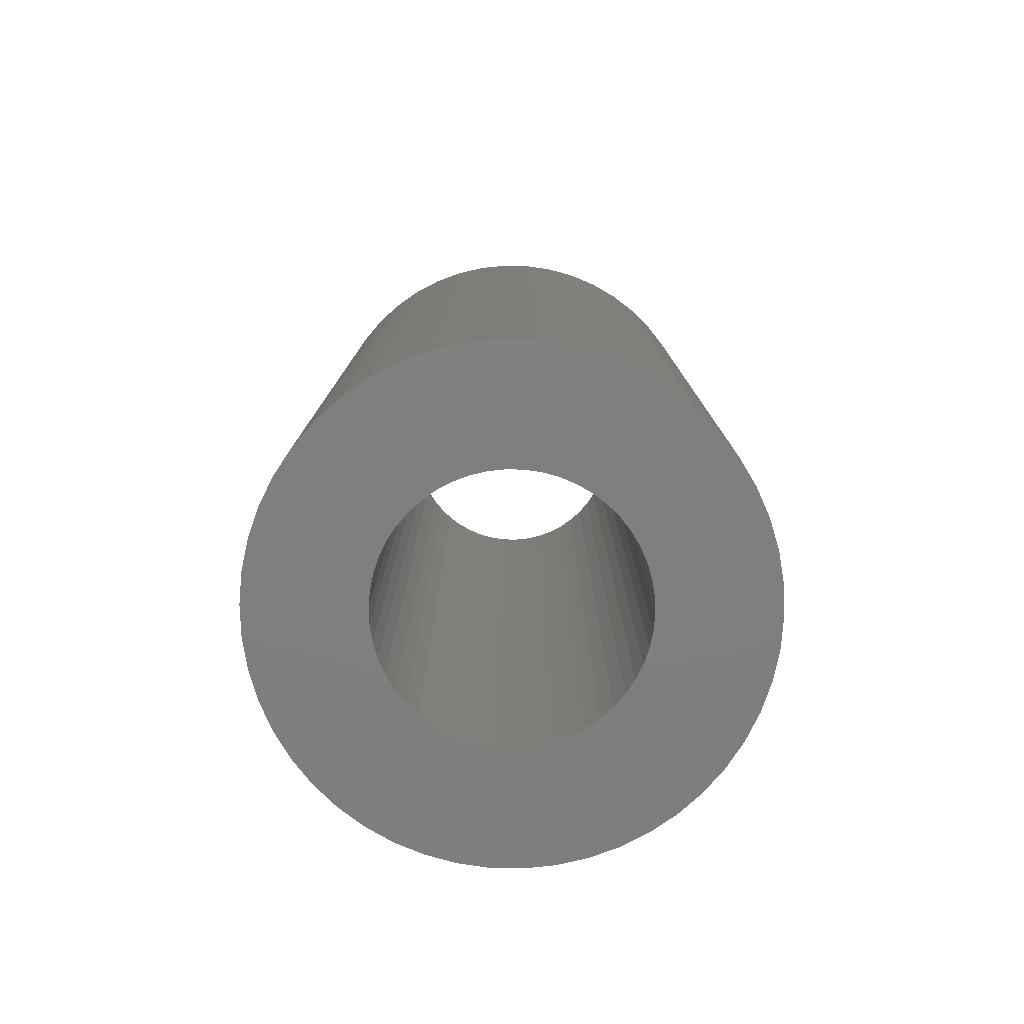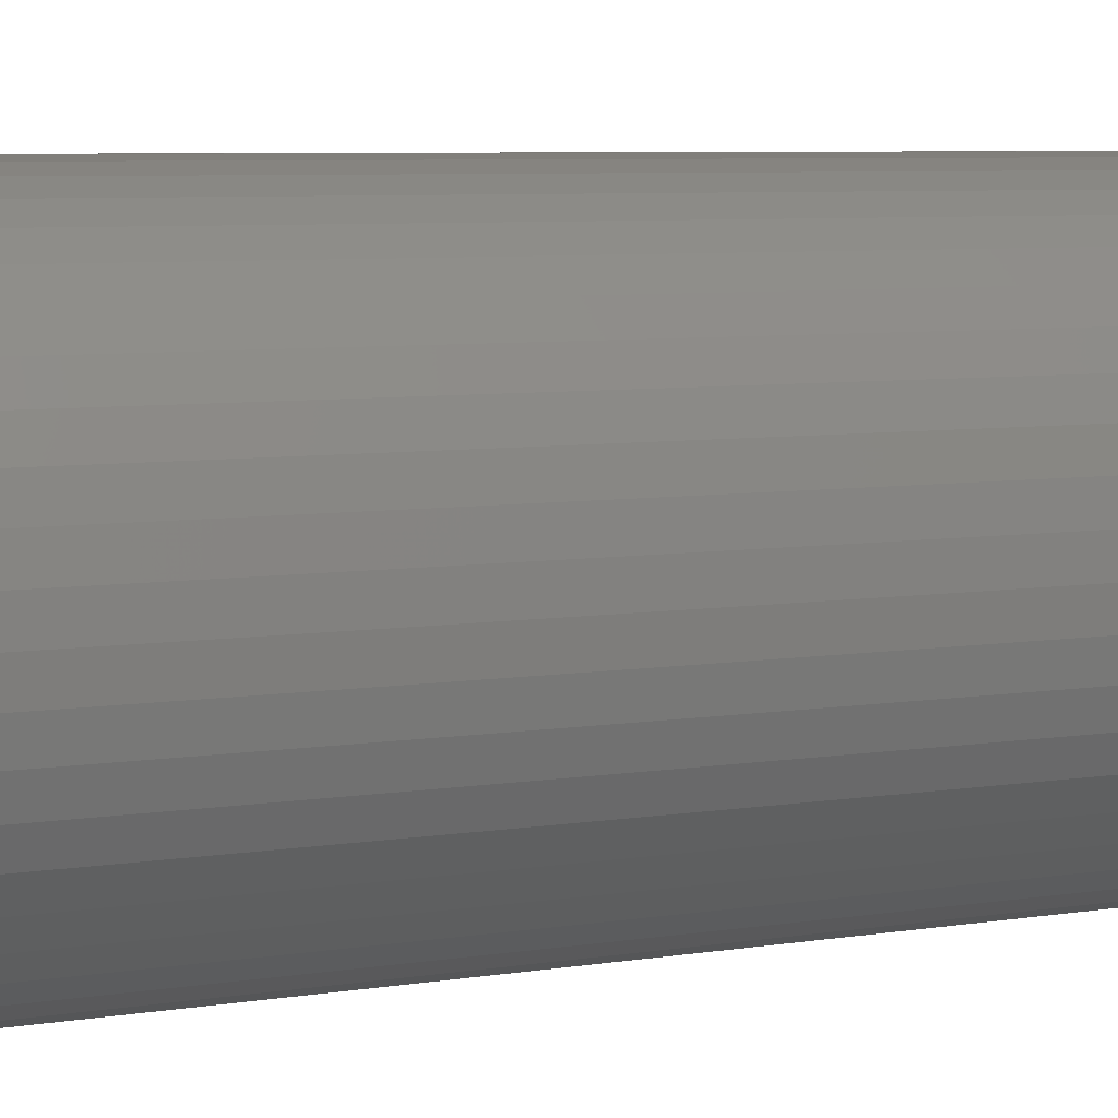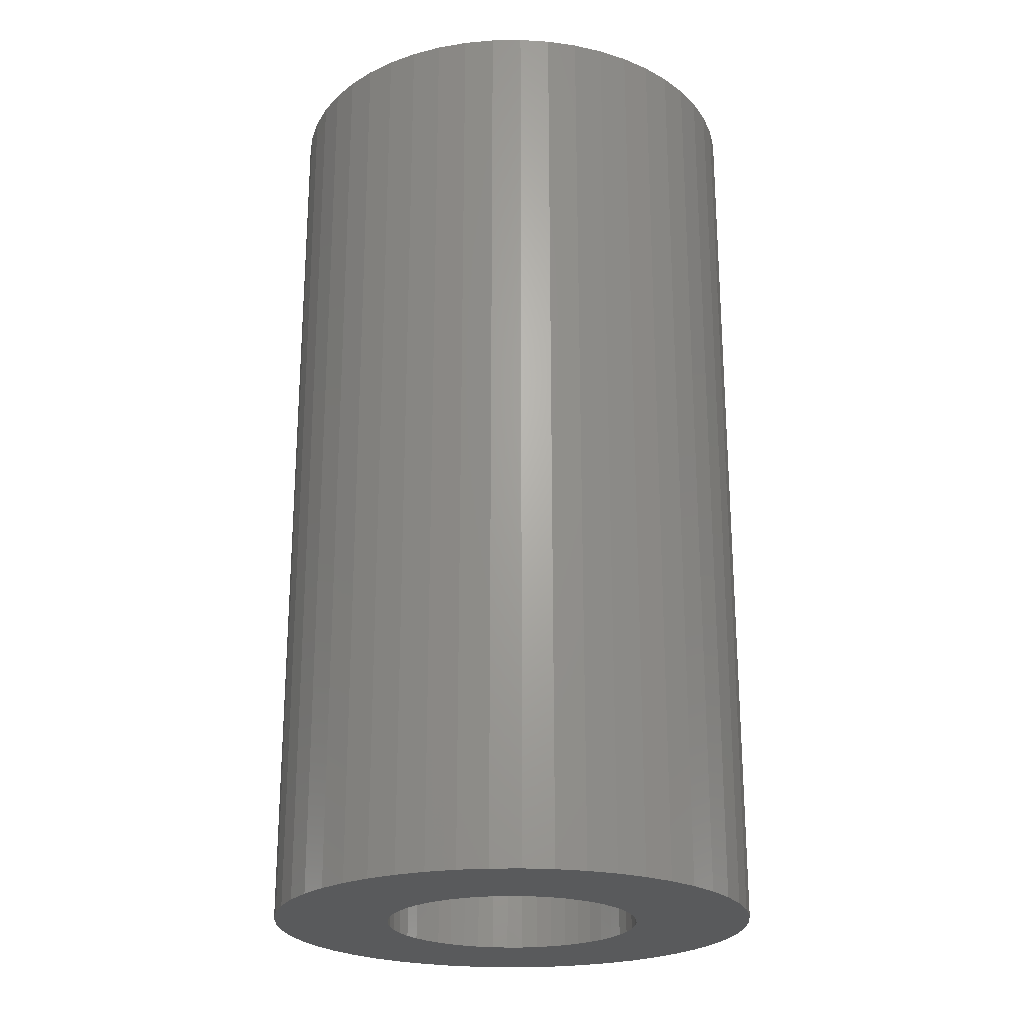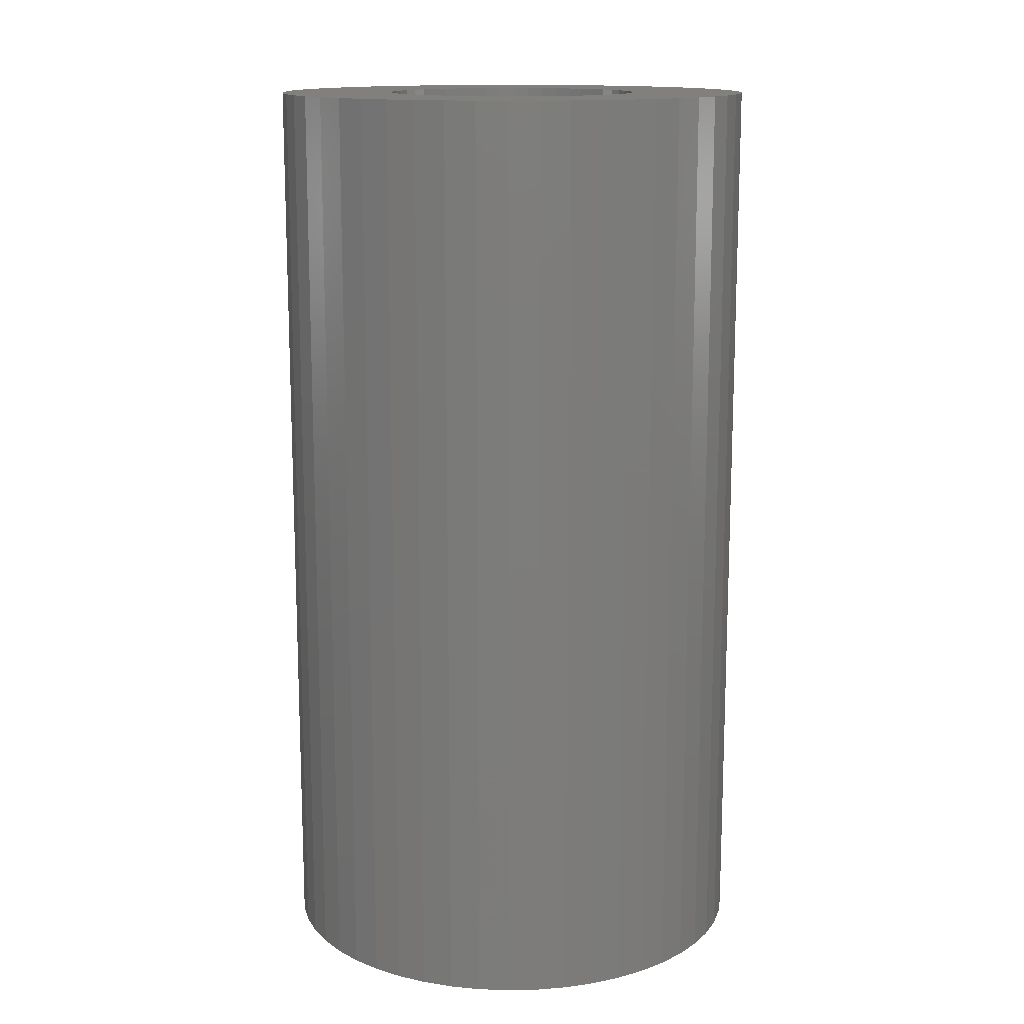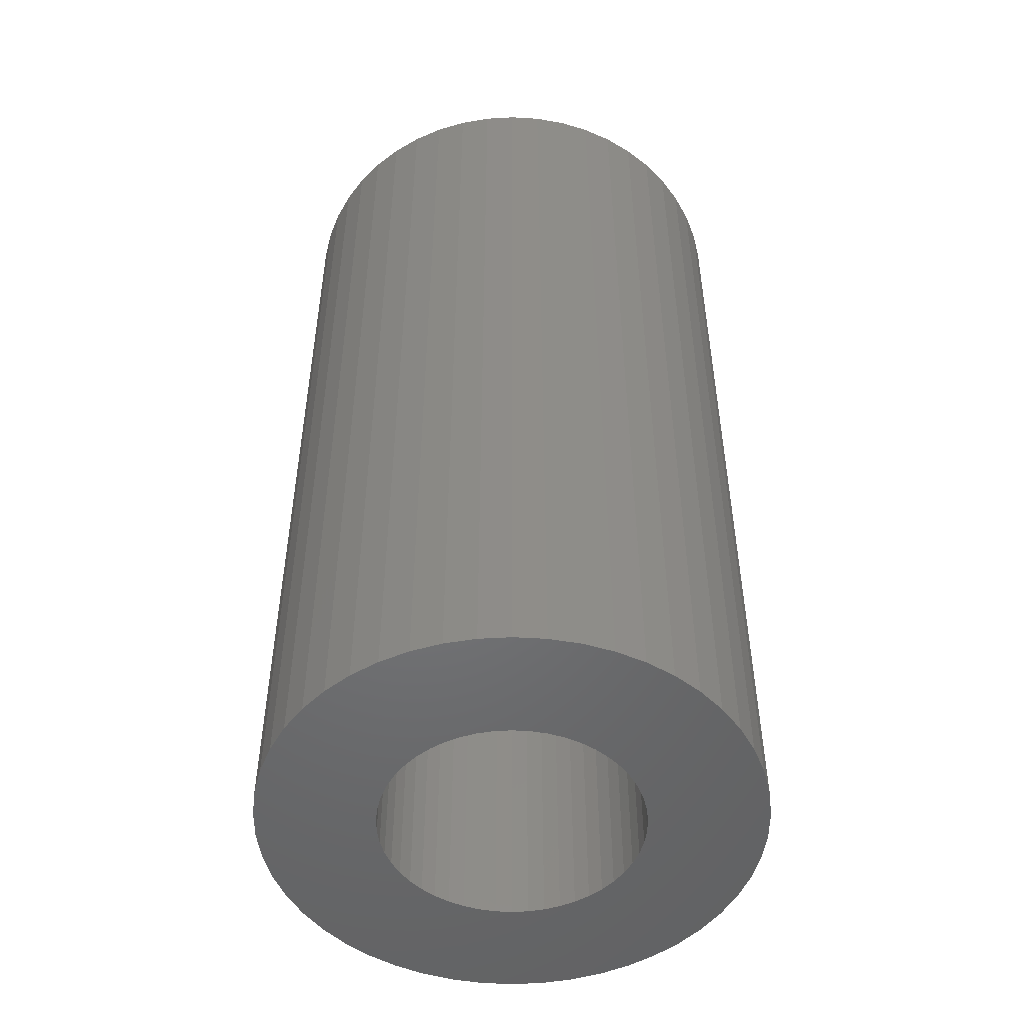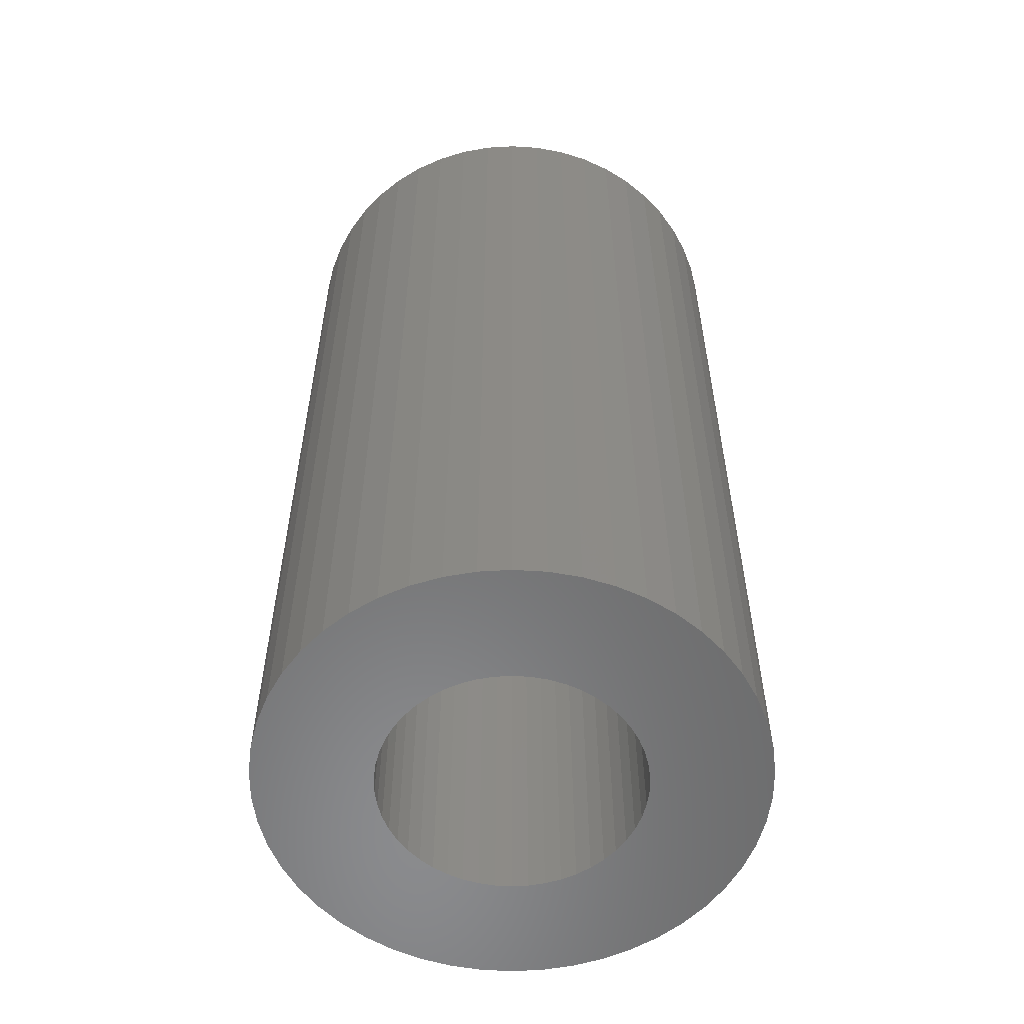
<metadata>
{"format":"stl","ext":"stl","renderer":"f3d","projection":"perspective","resolution":1024,"background":"white","views":[{"elev":-79.0,"azim":41.9,"up":"+Z"},{"elev":6.6,"azim":64.4,"up":"+Y"},{"elev":-23.4,"azim":1.4,"up":"+Z"},{"elev":13.9,"azim":-24.2,"up":"+Z"},{"elev":-50.2,"azim":97.1,"up":"+Z"},{"elev":-56.7,"azim":39.5,"up":"+Z"}]}
</metadata>
<code>
# stl→obj: 200 verts, 400 faces
v 9.5 0 18
v 9.425 1.191 -18
v 9.425 1.191 18
v 9.5 0 -18
v -9.5 0 -18
v -9.425 1.191 18
v -9.425 1.191 -18
v -9.5 0 18
v 0.5965 9.481 -18
v -0.5965 9.481 18
v 0.5965 9.481 18
v -0.5965 9.481 -18
v -0.5965 -9.481 -18
v 0.5965 -9.481 18
v -0.5965 -9.481 18
v 0.5965 -9.481 -18
v 6.925 6.503 -18
v 6.056 7.32 18
v 6.925 6.503 18
v 6.056 7.32 -18
v -6.056 7.32 -18
v -6.925 6.503 18
v -6.056 7.32 18
v -6.925 6.503 -18
v -2.936 9.035 -18
v -4.045 8.596 18
v -2.936 9.035 18
v -4.045 8.596 -18
v 8.833 3.497 18
v 8.325 4.577 -18
v 8.325 4.577 18
v 8.833 3.497 -18
v 9.202 2.363 -18
v 9.202 2.363 18
v 7.686 5.584 -18
v 7.686 5.584 18
v 4.045 8.596 -18
v 2.936 9.035 18
v 4.045 8.596 18
v 2.936 9.035 -18
v 5.09 8.021 -18
v 5.09 8.021 18
v -8.833 3.497 -18
v -8.325 4.577 18
v -8.325 4.577 -18
v -8.833 3.497 18
v -7.686 5.584 -18
v -7.686 5.584 18
v -9.202 2.363 -18
v -9.202 2.363 18
v -1.78 9.332 -18
v -1.78 9.332 18
v 1.78 9.332 18
v 1.78 9.332 -18
v 5 0 18
v 4.961 0.6267 18
v 9.425 -1.191 18
v 4.843 1.243 18
v 4.961 -0.6267 18
v 4.649 1.841 18
v 9.202 -2.363 18
v 4.382 2.409 18
v 4.843 -1.243 18
v 4.045 2.939 18
v 8.833 -3.497 18
v 3.645 3.423 18
v 4.649 -1.841 18
v 3.187 3.853 18
v 8.325 -4.577 18
v 4.382 -2.409 18
v 2.679 4.222 18
v 2.129 4.524 18
v 1.545 4.755 18
v 0.9369 4.911 18
v 0.314 4.99 18
v -0.314 4.99 18
v -0.9369 4.911 18
v -1.545 4.755 18
v -2.129 4.524 18
v -2.679 4.222 18
v -5.09 8.021 18
v -3.187 3.853 18
v -3.645 3.423 18
v -4.045 2.939 18
v -4.382 2.409 18
v 7.686 -5.584 18
v 4.045 -2.939 18
v 6.925 -6.503 18
v 3.645 -3.423 18
v 6.056 -7.32 18
v 3.187 -3.853 18
v 5.09 -8.021 18
v 2.679 -4.222 18
v 4.045 -8.596 18
v 2.129 -4.524 18
v 2.936 -9.035 18
v 1.545 -4.755 18
v 1.78 -9.332 18
v 0.9369 -4.911 18
v 0.314 -4.99 18
v -0.314 -4.99 18
v -0.9369 -4.911 18
v -1.78 -9.332 18
v -1.545 -4.755 18
v -2.936 -9.035 18
v -2.129 -4.524 18
v -4.045 -8.596 18
v -2.679 -4.222 18
v -5.09 -8.021 18
v -3.187 -3.853 18
v -6.056 -7.32 18
v -3.645 -3.423 18
v -6.925 -6.503 18
v -4.045 -2.939 18
v -7.686 -5.584 18
v -4.382 -2.409 18
v -8.325 -4.577 18
v -4.649 -1.841 18
v -8.833 -3.497 18
v -4.843 -1.243 18
v -9.202 -2.363 18
v -4.961 -0.6267 18
v -9.425 -1.191 18
v -5 0 18
v -4.649 1.841 18
v -4.843 1.243 18
v -4.961 0.6267 18
v -5.09 8.021 -18
v 9.425 -1.191 -18
v 7.686 -5.584 -18
v 6.925 -6.503 -18
v 9.202 -2.363 -18
v 8.833 -3.497 -18
v -8.325 -4.577 -18
v -8.833 -3.497 -18
v 5 0 -18
v 4.961 -0.6267 -18
v 4.843 -1.243 -18
v 4.961 0.6267 -18
v 4.649 -1.841 -18
v 8.325 -4.577 -18
v 4.382 -2.409 -18
v 4.843 1.243 -18
v 4.045 -2.939 -18
v 3.645 -3.423 -18
v 6.056 -7.32 -18
v 4.649 1.841 -18
v 3.187 -3.853 -18
v 5.09 -8.021 -18
v 4.382 2.409 -18
v 2.679 -4.222 -18
v 4.045 -8.596 -18
v 2.129 -4.524 -18
v 2.936 -9.035 -18
v 1.545 -4.755 -18
v 1.78 -9.332 -18
v 0.9369 -4.911 -18
v 0.314 -4.99 -18
v -0.314 -4.99 -18
v -0.9369 -4.911 -18
v -1.78 -9.332 -18
v -1.545 -4.755 -18
v -2.936 -9.035 -18
v -2.129 -4.524 -18
v -4.045 -8.596 -18
v -2.679 -4.222 -18
v -5.09 -8.021 -18
v -3.187 -3.853 -18
v -6.056 -7.32 -18
v -3.645 -3.423 -18
v -6.925 -6.503 -18
v -4.045 -2.939 -18
v -7.686 -5.584 -18
v -4.382 -2.409 -18
v 4.045 2.939 -18
v 3.645 3.423 -18
v 3.187 3.853 -18
v 2.679 4.222 -18
v 2.129 4.524 -18
v 1.545 4.755 -18
v 0.9369 4.911 -18
v 0.314 4.99 -18
v -0.314 4.99 -18
v -0.9369 4.911 -18
v -1.545 4.755 -18
v -2.129 4.524 -18
v -2.679 4.222 -18
v -3.187 3.853 -18
v -3.645 3.423 -18
v -4.045 2.939 -18
v -4.382 2.409 -18
v -4.649 1.841 -18
v -4.843 1.243 -18
v -4.961 0.6267 -18
v -5 0 -18
v -4.649 -1.841 -18
v -4.843 -1.243 -18
v -9.202 -2.363 -18
v -4.961 -0.6267 -18
v -9.425 -1.191 -18
f 1 2 3
f 2 1 4
f 5 6 7
f 6 5 8
f 9 10 11
f 10 9 12
f 13 14 15
f 14 13 16
f 17 18 19
f 18 17 20
f 21 22 23
f 22 21 24
f 25 26 27
f 26 25 28
f 29 30 31
f 30 29 32
f 3 33 34
f 33 3 2
f 31 35 36
f 35 31 30
f 37 38 39
f 38 37 40
f 41 39 42
f 39 41 37
f 43 44 45
f 44 43 46
f 47 22 24
f 22 47 48
f 49 46 43
f 46 49 50
f 51 27 52
f 27 51 25
f 34 32 29
f 32 34 33
f 36 17 19
f 17 36 35
f 40 53 38
f 53 40 54
f 54 11 53
f 11 54 9
f 20 42 18
f 42 20 41
f 45 48 47
f 48 45 44
f 7 50 49
f 50 7 6
f 55 1 3
f 56 3 34
f 1 55 57
f 58 34 29
f 59 57 55
f 60 29 31
f 57 59 61
f 62 31 36
f 63 61 59
f 64 36 19
f 61 63 65
f 66 19 18
f 67 65 63
f 68 18 42
f 65 67 69
f 70 69 67
f 3 56 55
f 34 58 56
f 29 60 58
f 31 62 60
f 36 64 62
f 71 42 39
f 19 66 64
f 18 68 66
f 72 39 38
f 42 71 68
f 39 72 71
f 73 38 53
f 38 73 72
f 53 74 73
f 11 74 53
f 11 75 74
f 11 76 75
f 10 76 11
f 10 77 76
f 52 77 10
f 77 52 78
f 27 78 52
f 78 27 79
f 26 79 27
f 79 26 80
f 81 80 26
f 80 81 82
f 23 82 81
f 82 23 83
f 22 83 23
f 83 22 84
f 48 84 22
f 44 85 48
f 84 48 85
f 69 70 86
f 87 86 70
f 86 87 88
f 89 88 87
f 88 89 90
f 91 90 89
f 90 91 92
f 93 92 91
f 92 93 94
f 95 94 93
f 94 95 96
f 97 96 95
f 96 97 98
f 99 98 97
f 99 14 98
f 100 14 99
f 101 14 100
f 101 15 14
f 102 15 101
f 103 102 104
f 102 103 15
f 105 104 106
f 107 106 108
f 104 105 103
f 109 108 110
f 111 110 112
f 106 107 105
f 113 112 114
f 115 114 116
f 117 116 118
f 119 118 120
f 121 120 122
f 108 109 107
f 123 122 124
f 85 44 125
f 46 125 44
f 110 111 109
f 125 46 126
f 112 113 111
f 50 126 46
f 114 115 113
f 126 50 127
f 116 117 115
f 6 127 50
f 118 119 117
f 127 6 124
f 120 121 119
f 8 124 6
f 122 123 121
f 124 8 123
f 28 81 26
f 81 28 128
f 128 23 81
f 23 128 21
f 12 52 10
f 52 12 51
f 57 4 1
f 4 57 129
f 88 130 86
f 130 88 131
f 65 132 61
f 132 65 133
f 61 129 57
f 129 61 132
f 134 119 135
f 119 134 117
f 136 4 129
f 137 129 132
f 4 136 2
f 138 132 133
f 139 2 136
f 140 133 141
f 2 139 33
f 142 141 130
f 143 33 139
f 144 130 131
f 33 143 32
f 145 131 146
f 147 32 143
f 148 146 149
f 32 147 30
f 150 30 147
f 129 137 136
f 132 138 137
f 133 140 138
f 141 142 140
f 130 144 142
f 151 149 152
f 131 145 144
f 146 148 145
f 153 152 154
f 149 151 148
f 152 153 151
f 155 154 156
f 154 155 153
f 156 157 155
f 16 157 156
f 16 158 157
f 16 159 158
f 13 159 16
f 13 160 159
f 161 160 13
f 160 161 162
f 163 162 161
f 162 163 164
f 165 164 163
f 164 165 166
f 167 166 165
f 166 167 168
f 169 168 167
f 168 169 170
f 171 170 169
f 170 171 172
f 173 172 171
f 134 174 173
f 172 173 174
f 30 150 35
f 175 35 150
f 35 175 17
f 176 17 175
f 17 176 20
f 177 20 176
f 20 177 41
f 178 41 177
f 41 178 37
f 179 37 178
f 37 179 40
f 180 40 179
f 40 180 54
f 181 54 180
f 181 9 54
f 182 9 181
f 183 9 182
f 183 12 9
f 184 12 183
f 51 184 185
f 184 51 12
f 25 185 186
f 28 186 187
f 185 25 51
f 128 187 188
f 21 188 189
f 186 28 25
f 24 189 190
f 47 190 191
f 45 191 192
f 43 192 193
f 49 193 194
f 187 128 28
f 7 194 195
f 174 134 196
f 135 196 134
f 188 21 128
f 196 135 197
f 189 24 21
f 198 197 135
f 190 47 24
f 197 198 199
f 191 45 47
f 200 199 198
f 192 43 45
f 199 200 195
f 193 49 43
f 5 195 200
f 194 7 49
f 195 5 7
f 152 92 94
f 92 152 149
f 146 88 90
f 88 146 131
f 86 141 69
f 141 86 130
f 135 121 198
f 121 135 119
f 154 94 96
f 94 154 152
f 156 96 98
f 96 156 154
f 16 98 14
f 98 16 156
f 69 133 65
f 133 69 141
f 161 15 103
f 15 161 13
f 165 105 107
f 105 165 163
f 163 103 105
f 103 163 161
f 171 115 173
f 115 171 113
f 171 111 113
f 111 171 169
f 198 123 200
f 123 198 121
f 200 8 5
f 8 200 123
f 149 90 92
f 90 149 146
f 173 117 134
f 117 173 115
f 167 107 109
f 107 167 165
f 169 109 111
f 109 169 167
f 126 192 125
f 192 126 193
f 150 64 175
f 64 150 62
f 181 73 74
f 73 181 180
f 180 72 73
f 72 180 179
f 186 78 79
f 78 186 185
f 125 191 85
f 191 125 192
f 138 59 137
f 59 138 63
f 177 66 68
f 66 177 176
f 179 71 72
f 71 179 178
f 127 193 126
f 193 127 194
f 84 189 83
f 189 84 190
f 185 77 78
f 77 185 184
f 189 82 83
f 82 189 188
f 136 56 139
f 56 136 55
f 168 112 110
f 112 168 170
f 116 196 118
f 196 116 174
f 151 95 93
f 95 151 153
f 175 66 176
f 66 175 64
f 183 75 76
f 75 183 182
f 178 68 71
f 68 178 177
f 124 194 127
f 194 124 195
f 85 190 84
f 190 85 191
f 184 76 77
f 76 184 183
f 188 80 82
f 80 188 187
f 187 79 80
f 79 187 186
f 145 87 144
f 87 145 89
f 158 101 100
f 101 158 159
f 118 197 120
f 197 118 196
f 112 172 114
f 172 112 170
f 157 100 99
f 100 157 158
f 147 62 150
f 62 147 60
f 143 60 147
f 60 143 58
f 139 58 143
f 58 139 56
f 182 74 75
f 74 182 181
f 137 55 136
f 55 137 59
f 142 67 140
f 67 142 70
f 140 63 138
f 63 140 67
f 164 108 106
f 108 164 166
f 160 104 102
f 104 160 162
f 122 195 124
f 195 122 199
f 153 97 95
f 97 153 155
f 155 99 97
f 99 155 157
f 145 91 89
f 91 145 148
f 144 70 142
f 70 144 87
f 166 110 108
f 110 166 168
f 159 102 101
f 102 159 160
f 120 199 122
f 199 120 197
f 114 174 116
f 174 114 172
f 148 93 91
f 93 148 151
f 162 106 104
f 106 162 164

</code>
